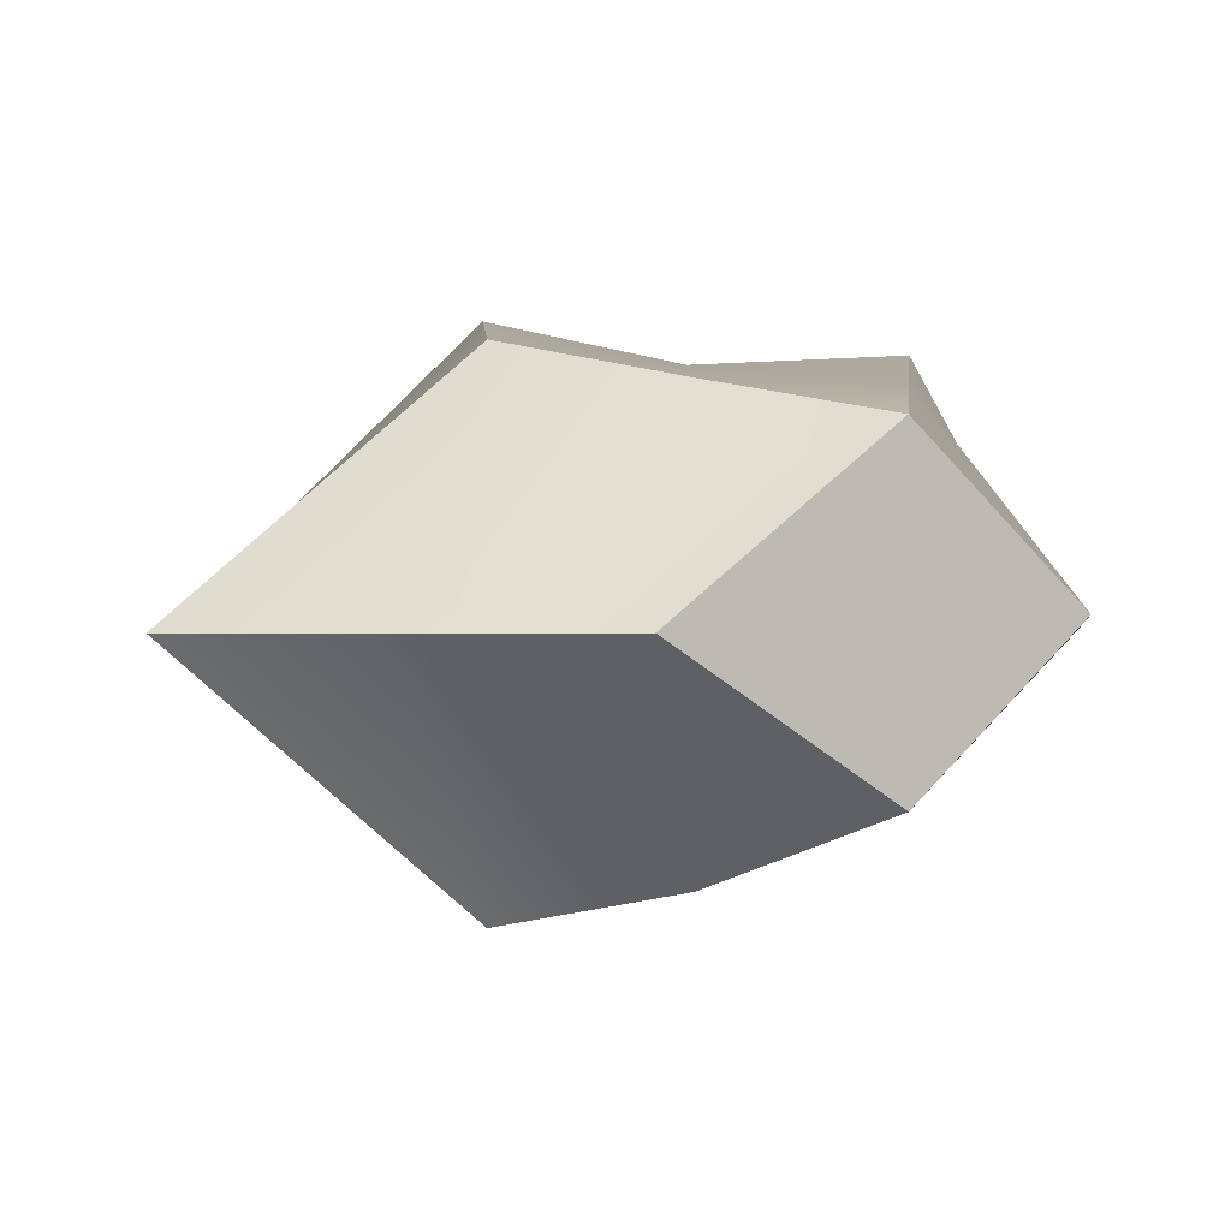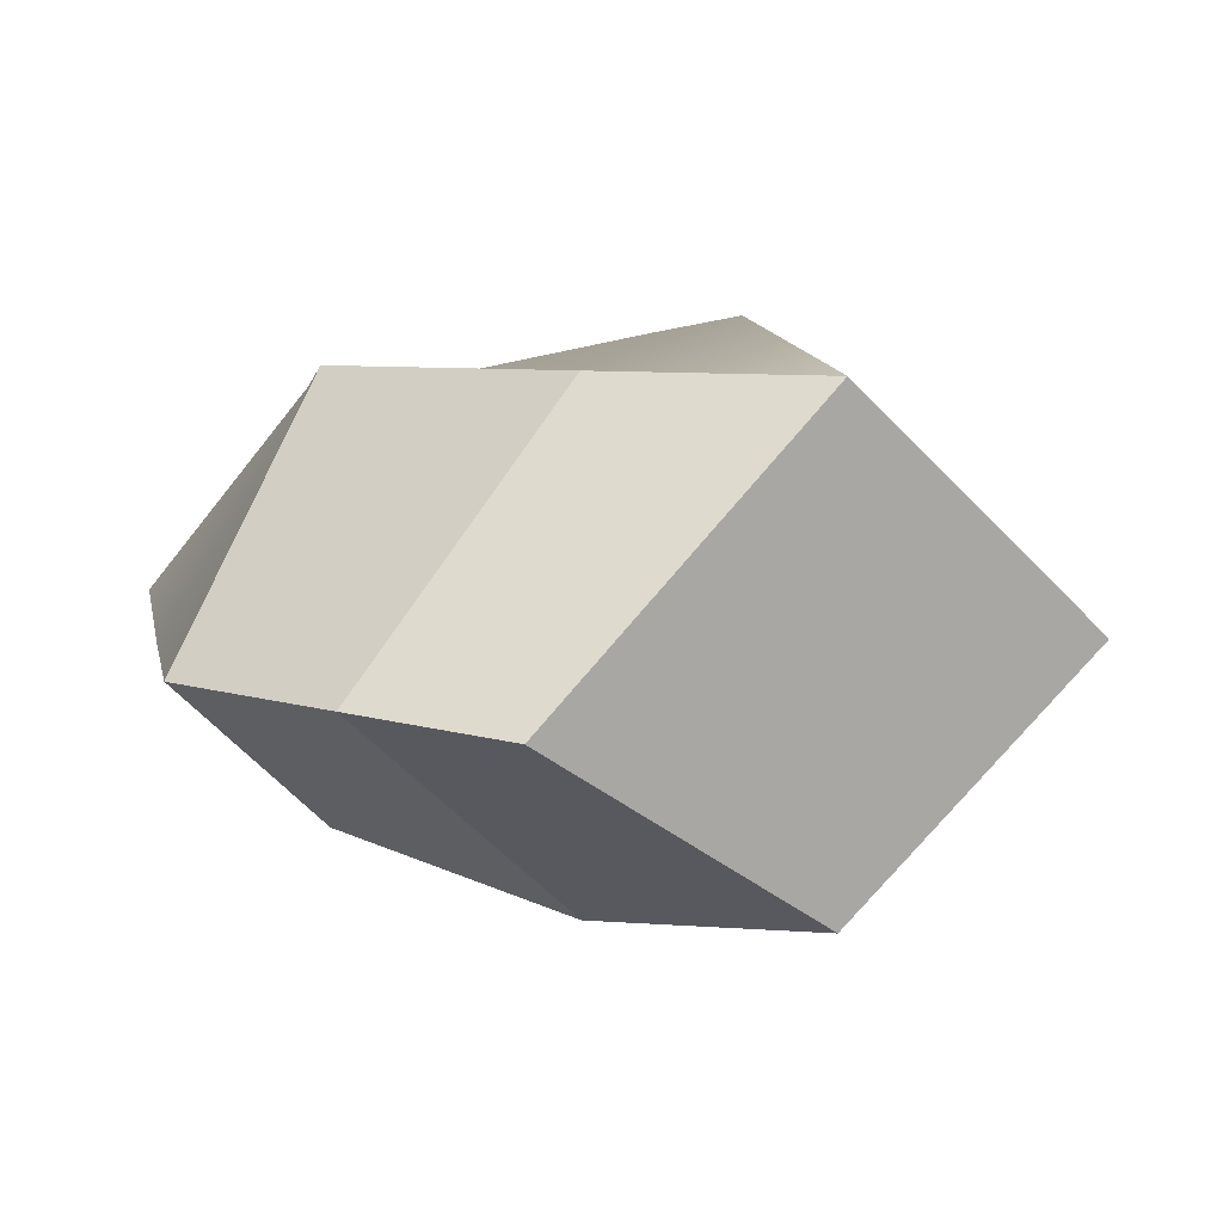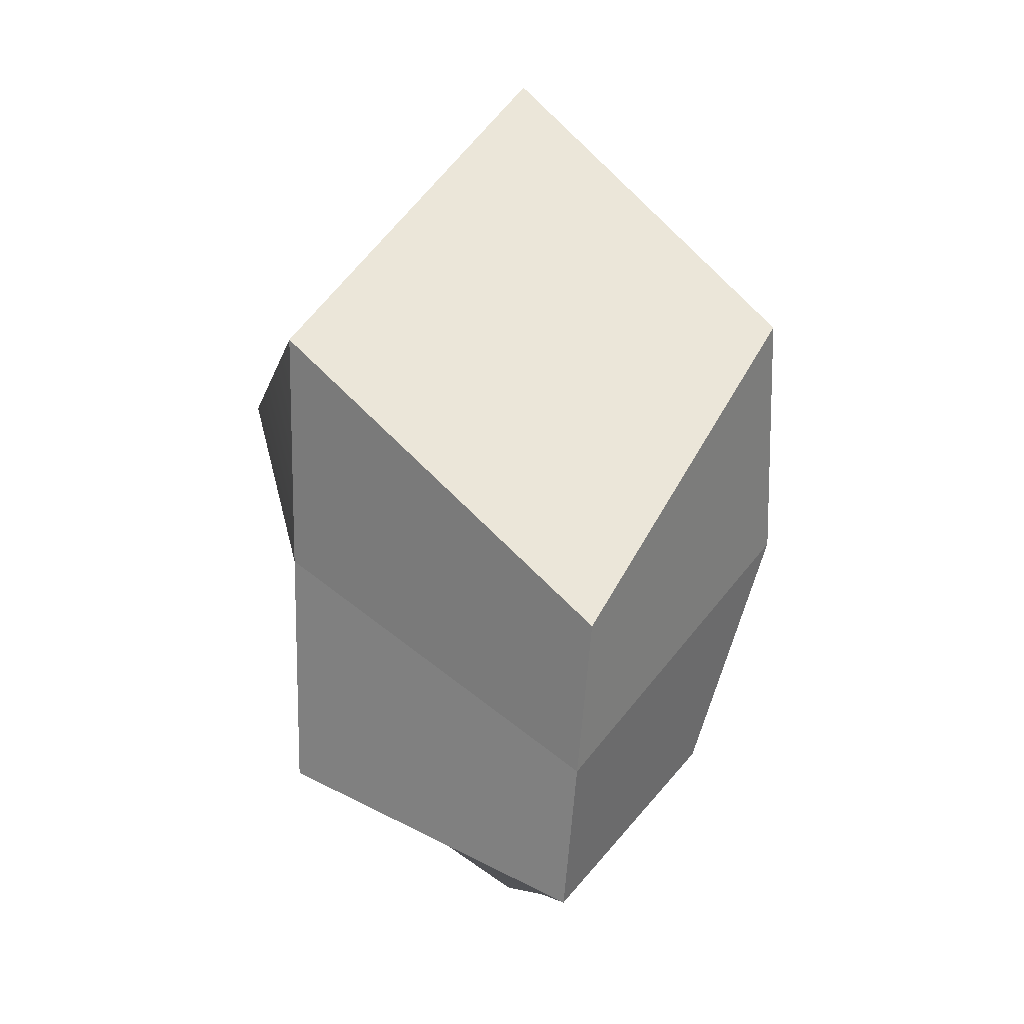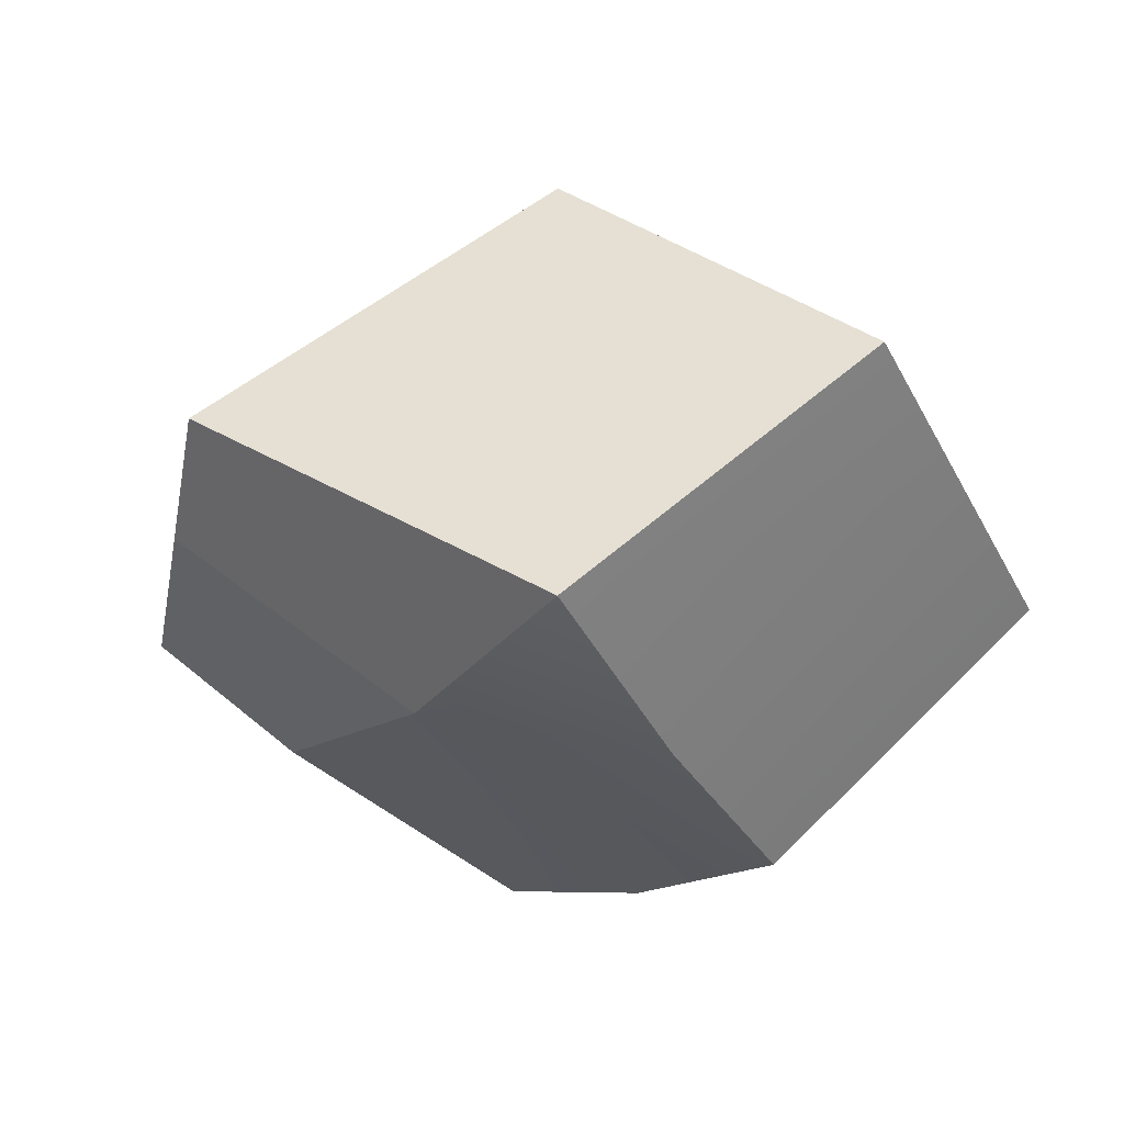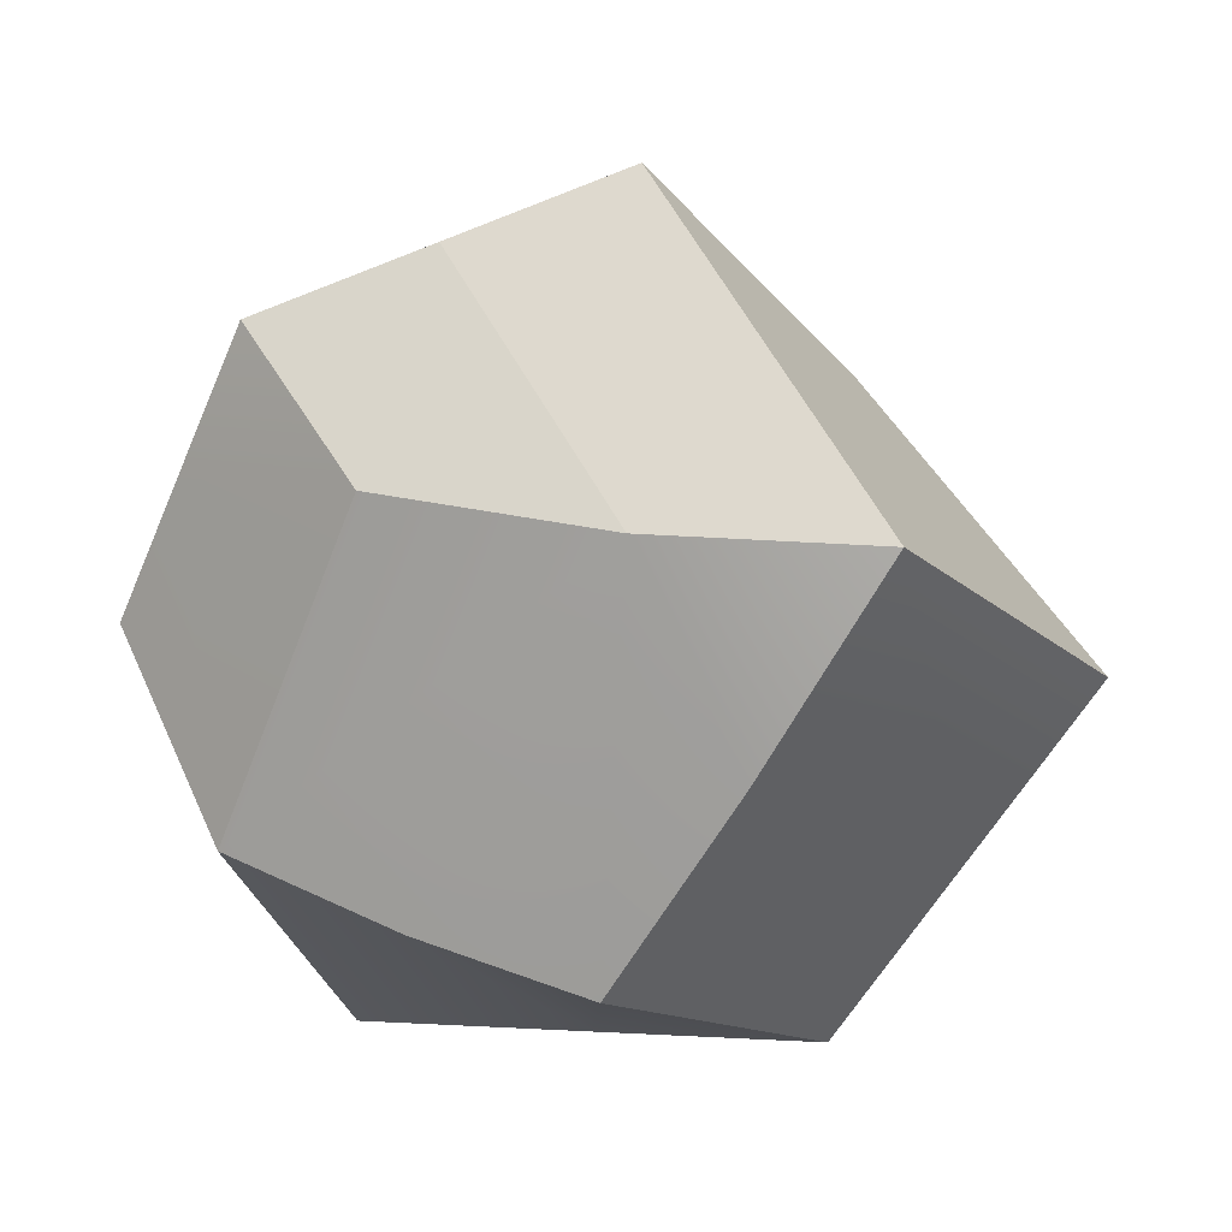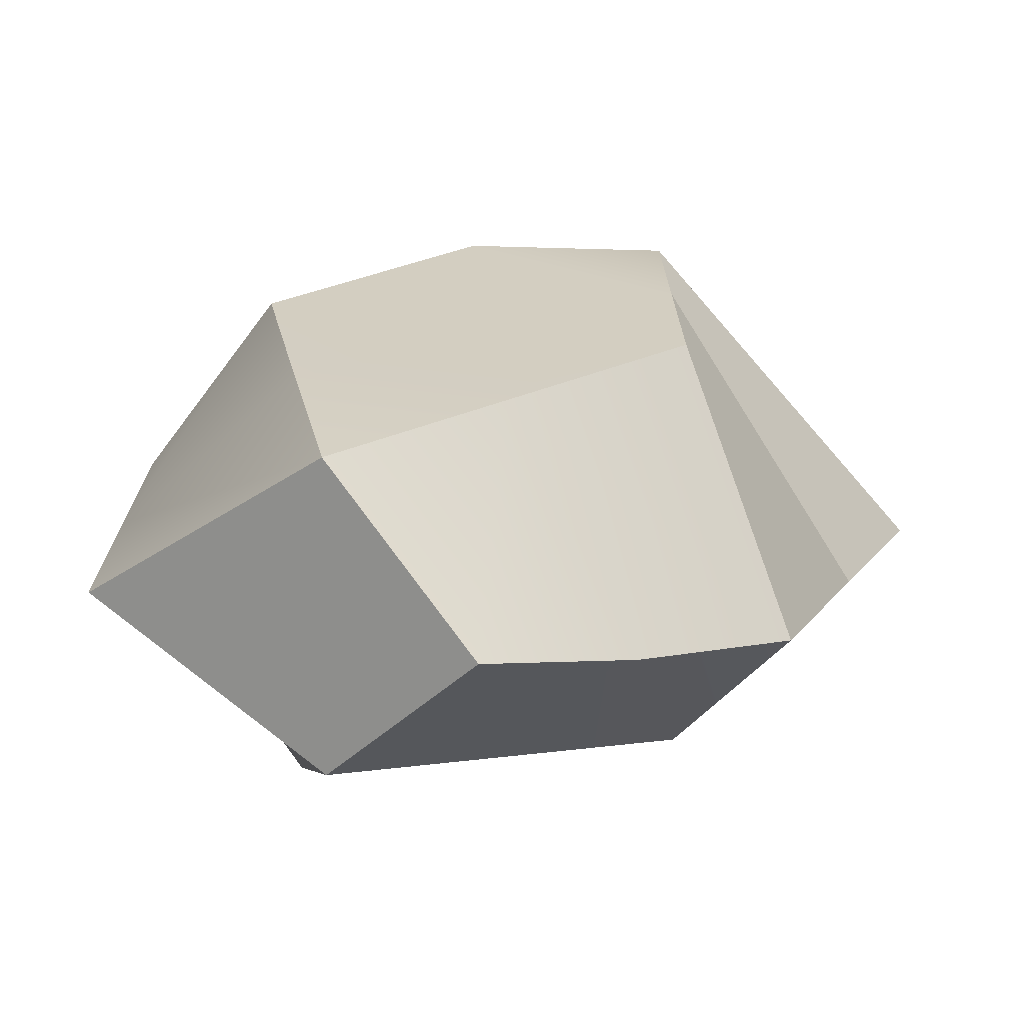
<metadata>
{"format":"obj","ext":"obj","renderer":"f3d","projection":"perspective","resolution":1024,"background":"white","views":[{"elev":-0.4,"azim":114.6,"up":"+Y"},{"elev":12.1,"azim":-80.8,"up":"+Y"},{"elev":14.6,"azim":-97.8,"up":"+Z"},{"elev":-36.5,"azim":-35.4,"up":"+Y"},{"elev":-69.0,"azim":-93.0,"up":"+Y"},{"elev":-72.3,"azim":179.4,"up":"+Z"}]}
</metadata>
<code>
g default
v 0.866 -0.03483 -0.5
v -0.433 -0.3722 -0.5
v -0.433 0.5394 0.5
v 0.5 0.5059 0
v 0.3273 -0.3537 -0.7559
v -0.6547 -0.03483 -0.7559
v 0 0 -1
v -1 -0.03483 0
v 0.5 -0.5773 0
v 0.433 -0.03483 0.75
v 0.03349 0.5974 0.25
v 0.866 -0.03483 0
v 0.4137 0.4282 -0.378
v -0.05284 0.4479 -0.628
v -0.433 0.5394 0
v 0.3273 0.3564 -0.7559
v -0.3273 -0.03483 -0.878
v -0.433 0.5394 -0.5
v 0 -0.03483 1
v -0.433 -0.5367 0.5
v -0.8273 -0.03483 -0.378
v -0.433 -0.5367 0
v 0.03349 -0.5947 0.25
v 0.866 -0.03483 0.5
v 0.4137 -0.5032 -0.378
g bigRock
f 21 6 2 22
f 10 24 4 11
f 12 13 4 24
f 15 11 4 13 14 18
f 5 7 16 1
f 17 2 6
f 14 17 6 18
f 3 8 20 19
f 18 6 21 15
f 21 8 3 15
f 20 8 21 22
f 10 23 9 24
f 22 2 5 25
f 12 24 9 25
f 15 3 11
f 10 11 3 19
f 10 19 20 23
f 22 23 20
f 22 25 9 23
f 12 25 5 1
f 12 1 16 13
f 14 13 16
f 14 16 7 17
f 5 2 17 7

</code>
